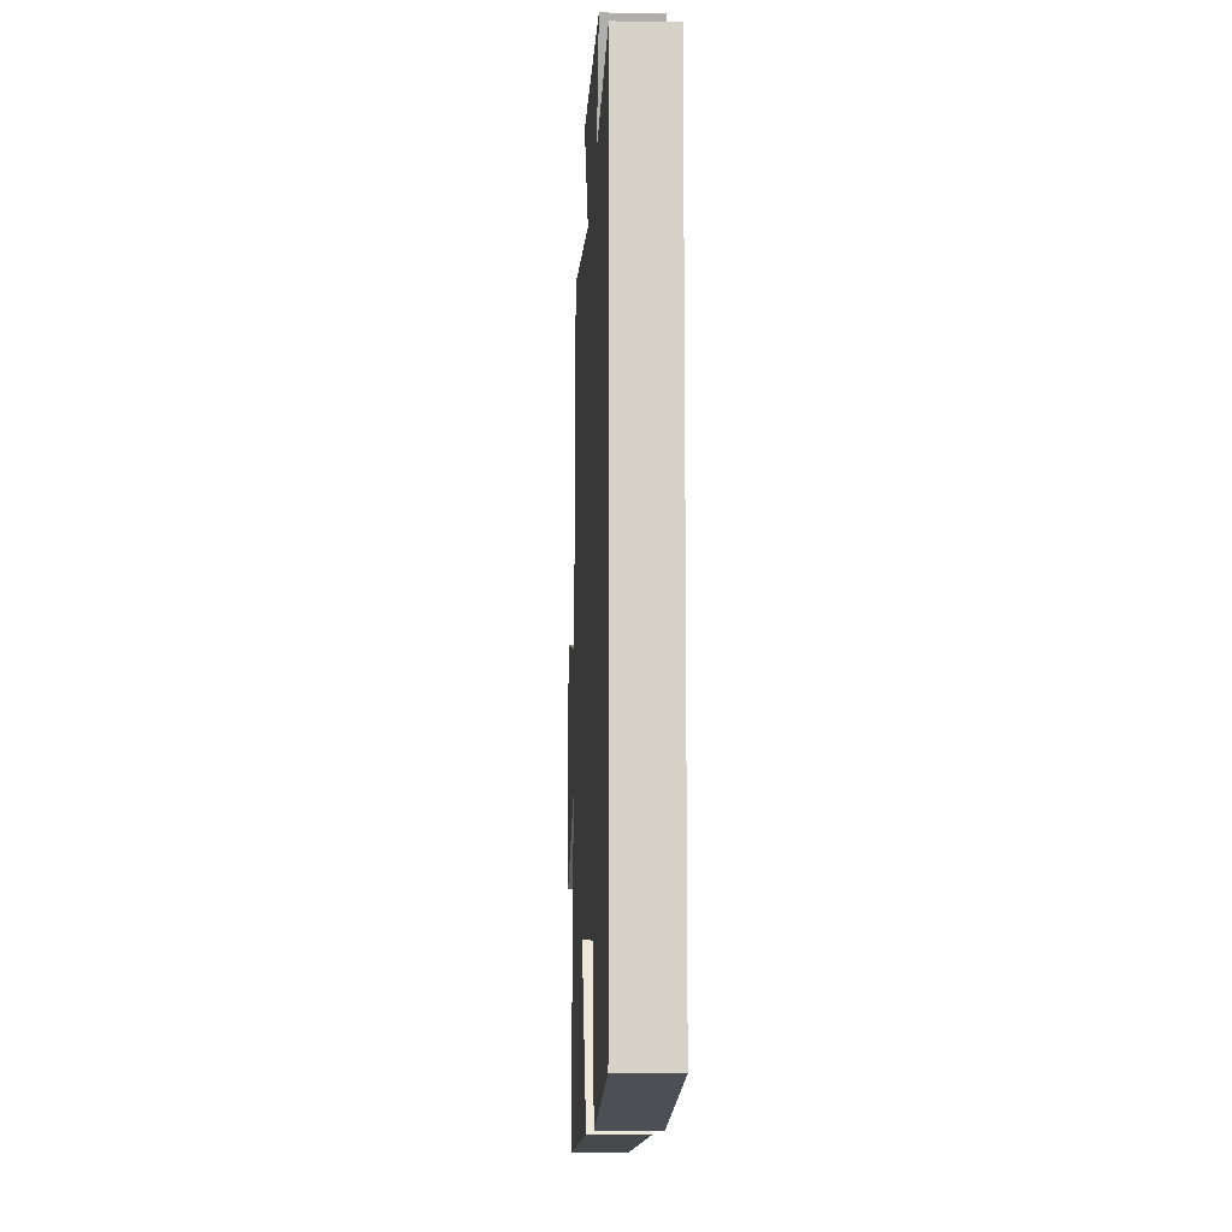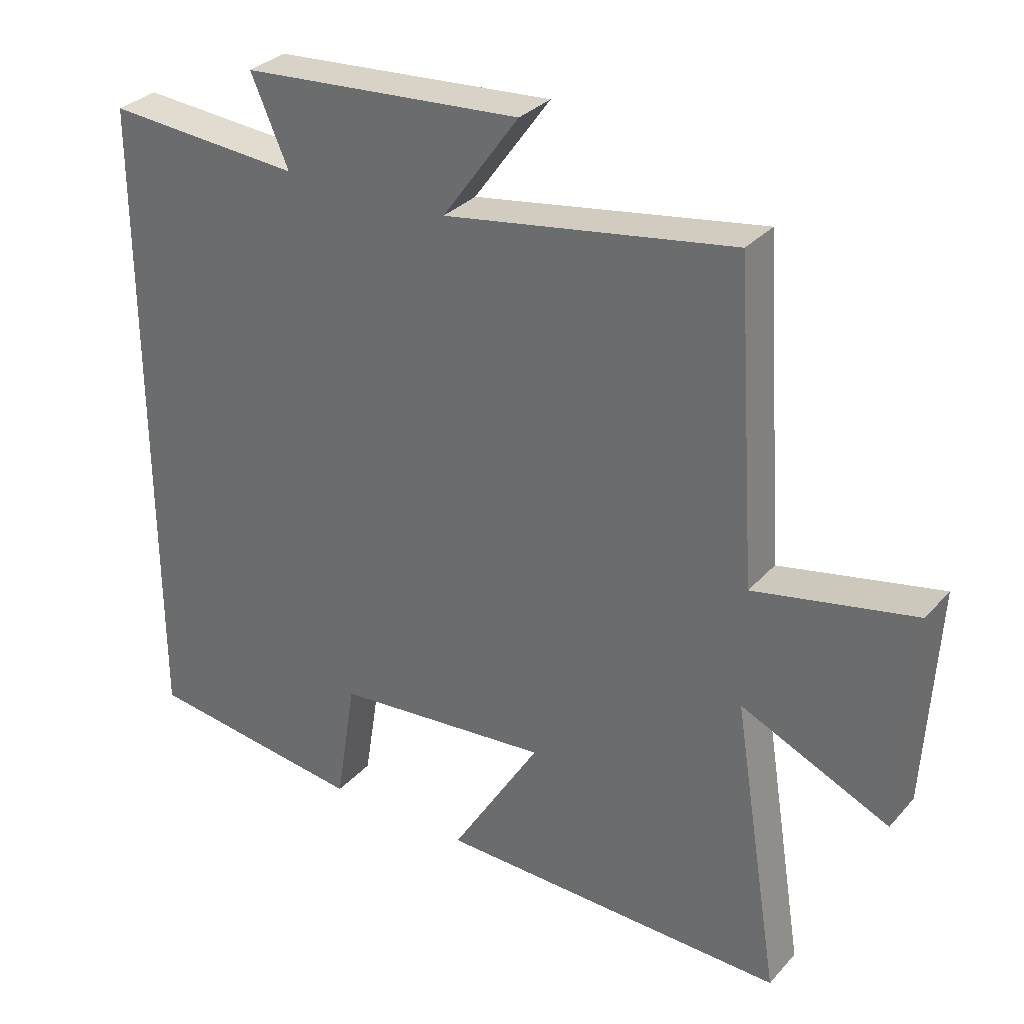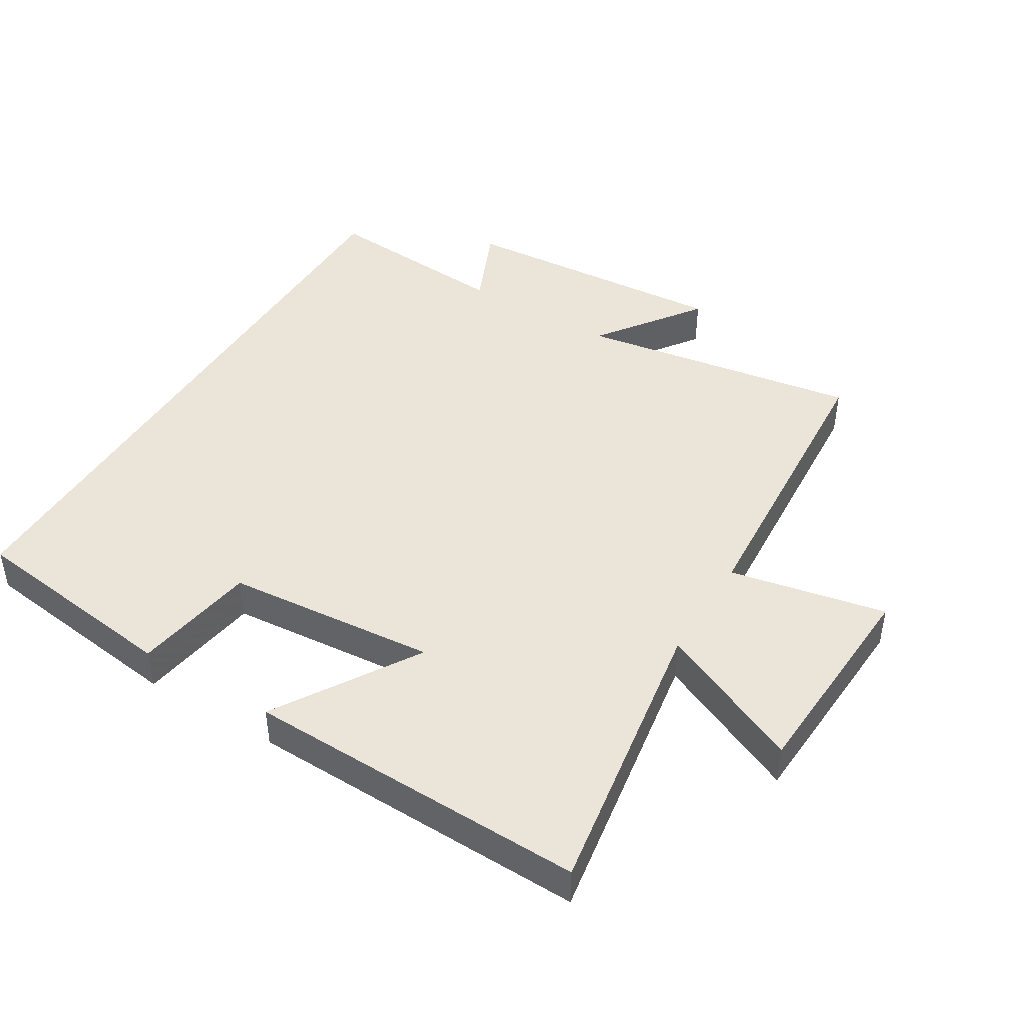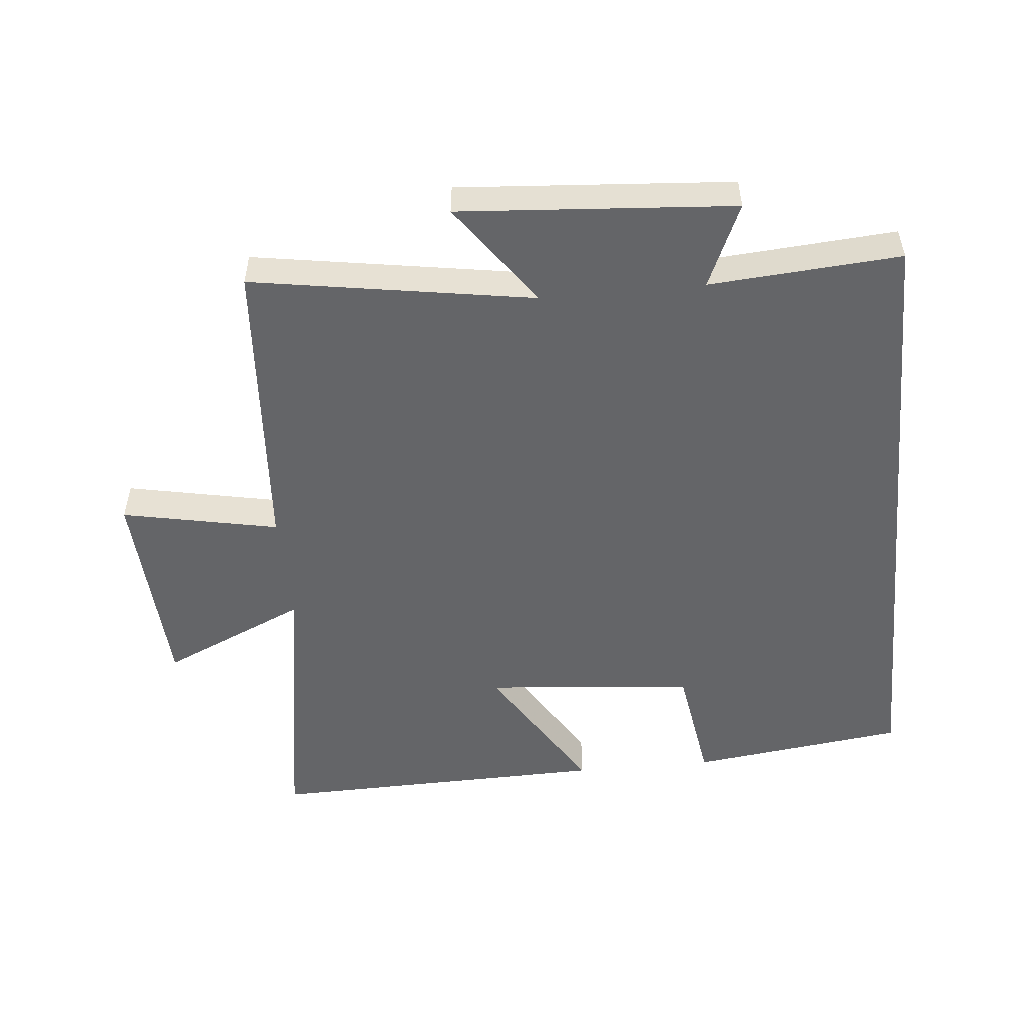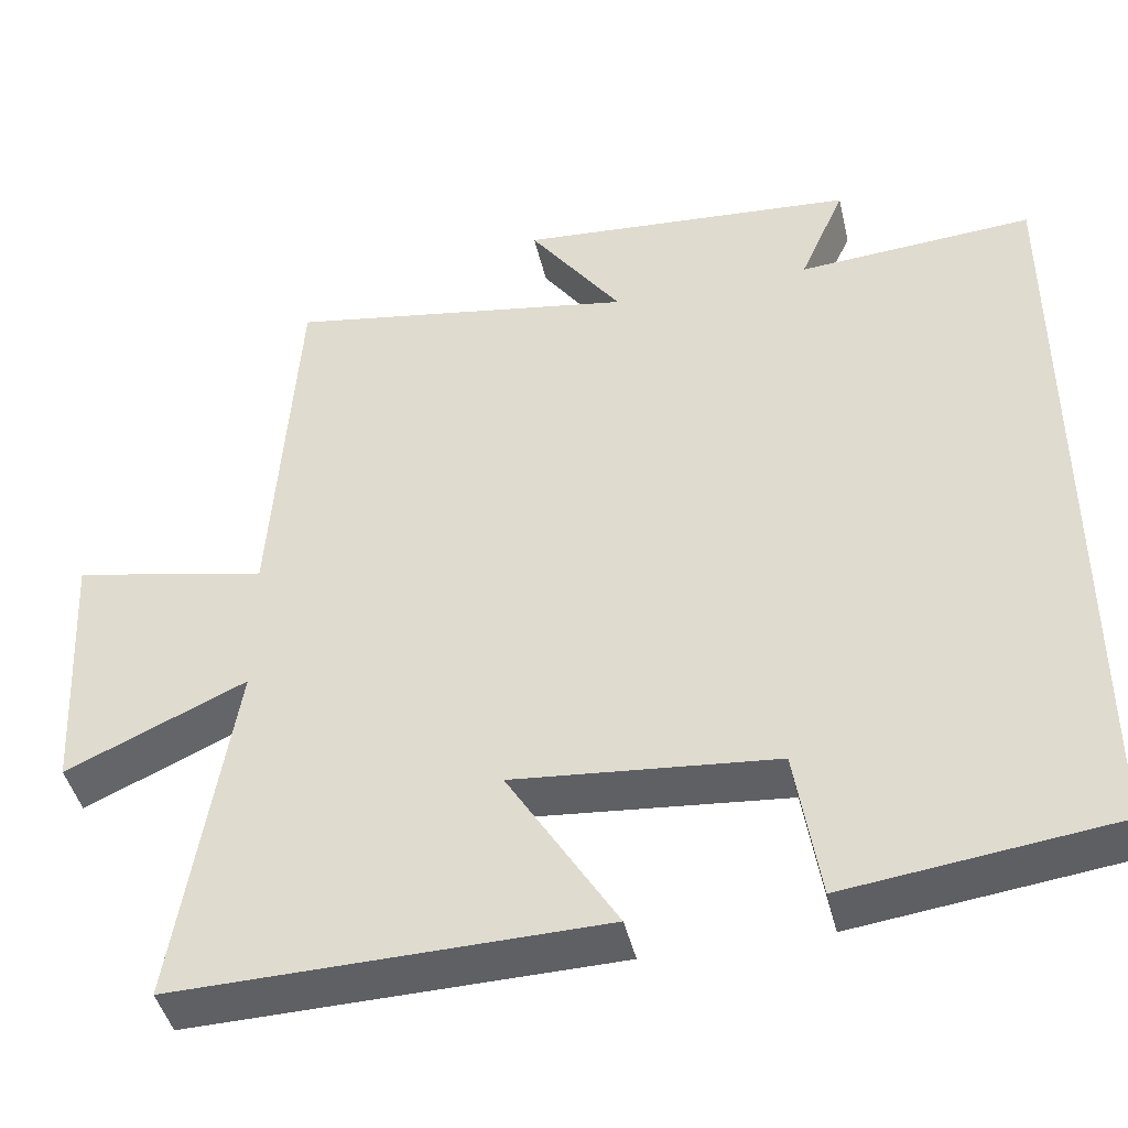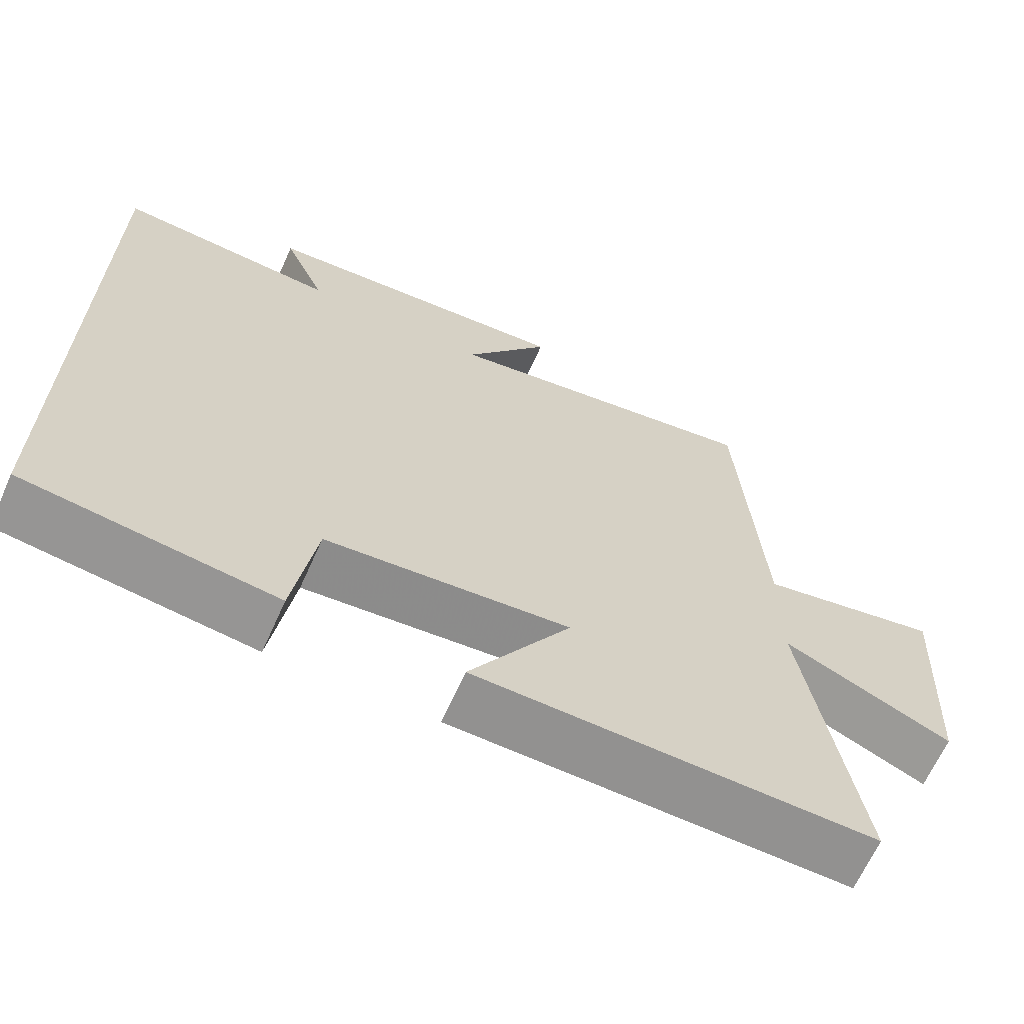
<metadata>
{"format":"obj","ext":"obj","renderer":"f3d","projection":"perspective","resolution":1024,"background":"white","views":[{"elev":-11.0,"azim":87.4,"up":"+Z"},{"elev":31.4,"azim":-146.0,"up":"+Z"},{"elev":44.5,"azim":-148.7,"up":"+Y"},{"elev":-51.5,"azim":5.4,"up":"+Y"},{"elev":-43.7,"azim":12.9,"up":"+Z"},{"elev":-65.7,"azim":155.9,"up":"+Z"}]}
</metadata>
<code>
v -0.469 0.07 0.569
v -0.039 0.07 0.5
v -0.153 0.07 0.658
v 0.265 0.07 0.628
v 0.209 0.07 0.5
v 0.5 0.07 0.522
v 0.5 0.07 -0.457
v 0.171 0.07 -0.5
v 0.141 0.07 -0.311
v -0.181 0.07 -0.283
v -0.047 0.07 -0.5
v -0.57 0.07 -0.513
v -0.5 0.07 -0.073
v -0.721 0.07 -0.173
v -0.739 0.07 0.153
v -0.5 0.07 0.105
v -0.469 0 0.569
v -0.039 0 0.5
v -0.153 0 0.658
v 0.265 0 0.628
v 0.209 0 0.5
v 0.5 0 0.522
v 0.5 0 -0.457
v 0.171 0 -0.5
v 0.141 0 -0.311
v -0.181 0 -0.283
v -0.047 0 -0.5
v -0.57 0 -0.513
v -0.5 0 -0.073
v -0.721 0 -0.173
v -0.739 0 0.153
v -0.5 0 0.105
f 13 14 15 16
f 13 16 1 2
f 10 11 12 13
f 9 10 13 2
f 6 7 8 9
f 5 6 9
f 5 9 2
f 2 3 4 5
f 32 31 30 29
f 18 17 32 29
f 29 28 27 26
f 18 29 26 25
f 25 24 23 22
f 25 22 21
f 18 25 21
f 21 20 19 18
f 1 17 18 2
f 2 18 19 3
f 3 19 20 4
f 4 20 21 5
f 5 21 22 6
f 6 22 23 7
f 7 23 24 8
f 8 24 25 9
f 9 25 26 10
f 10 26 27 11
f 11 27 28 12
f 12 28 29 13
f 13 29 30 14
f 14 30 31 15
f 15 31 32 16
f 16 32 17 1

</code>
